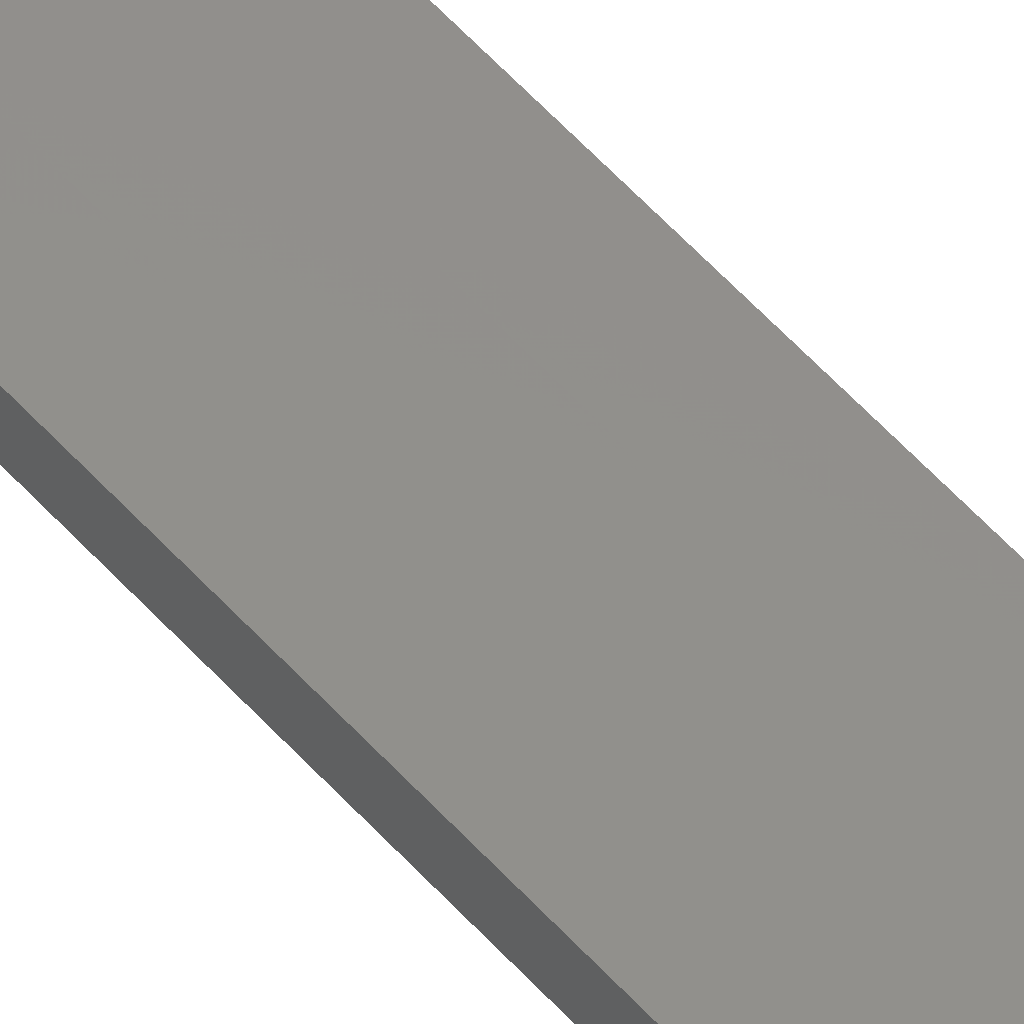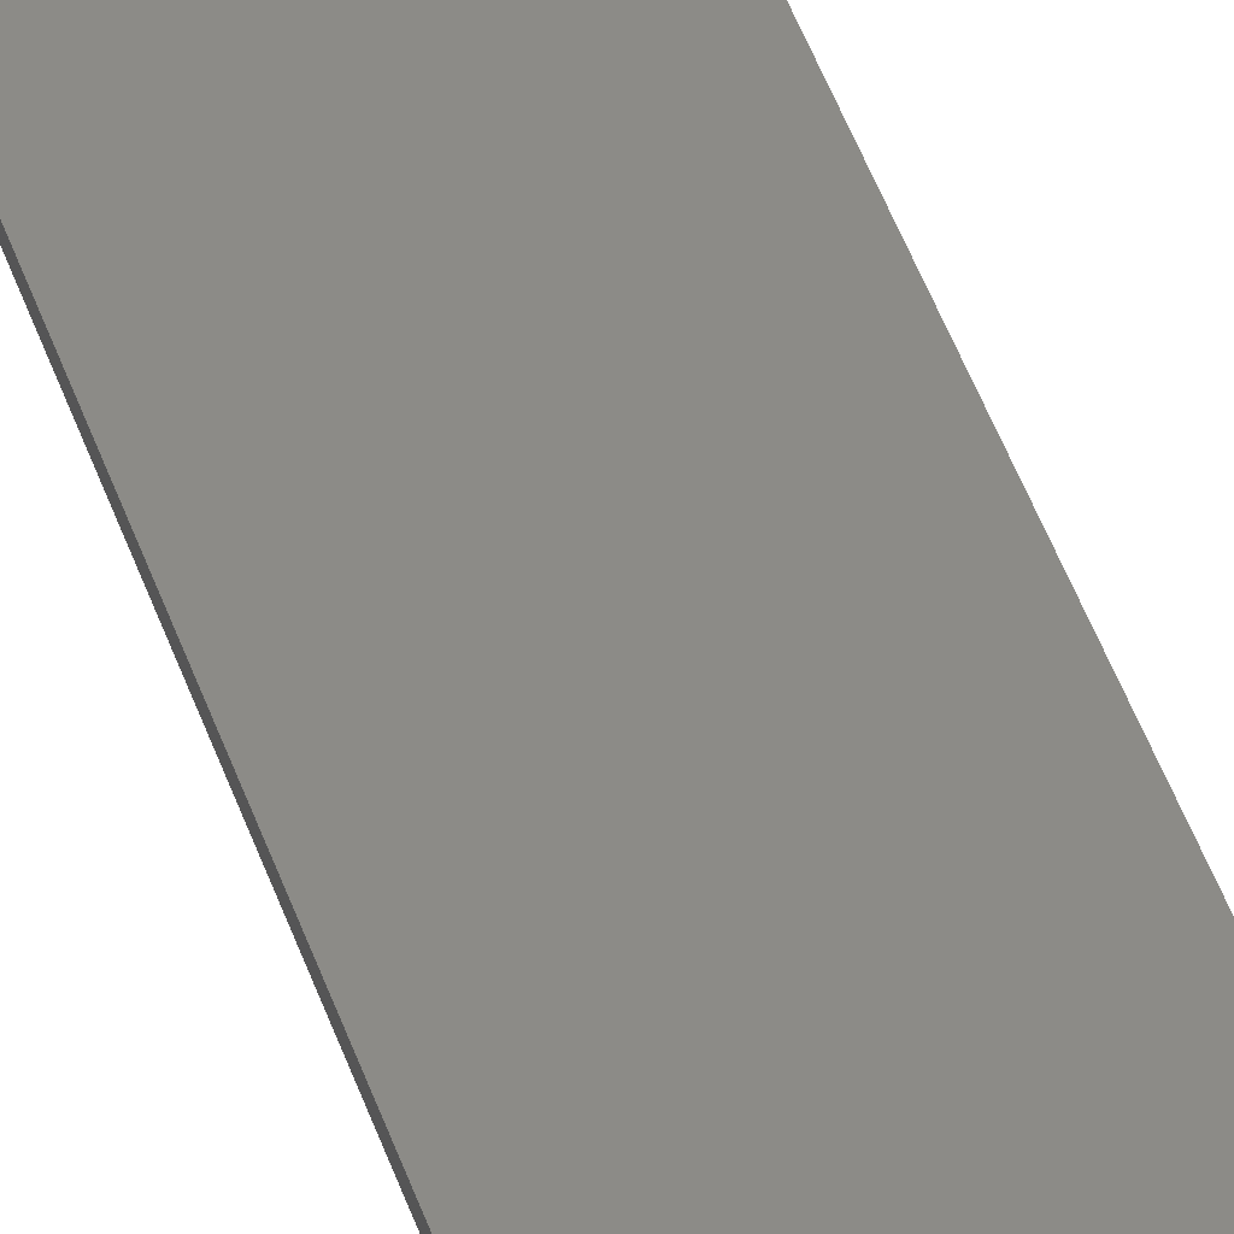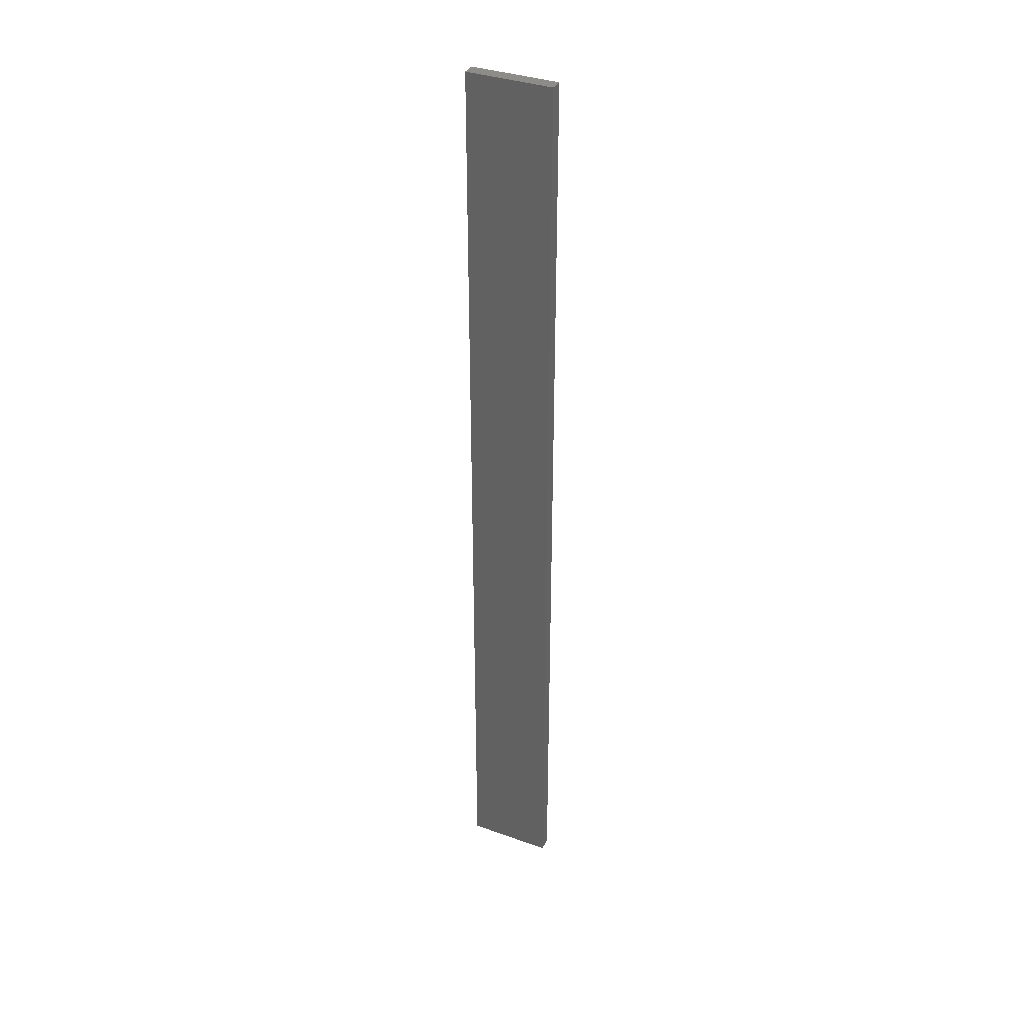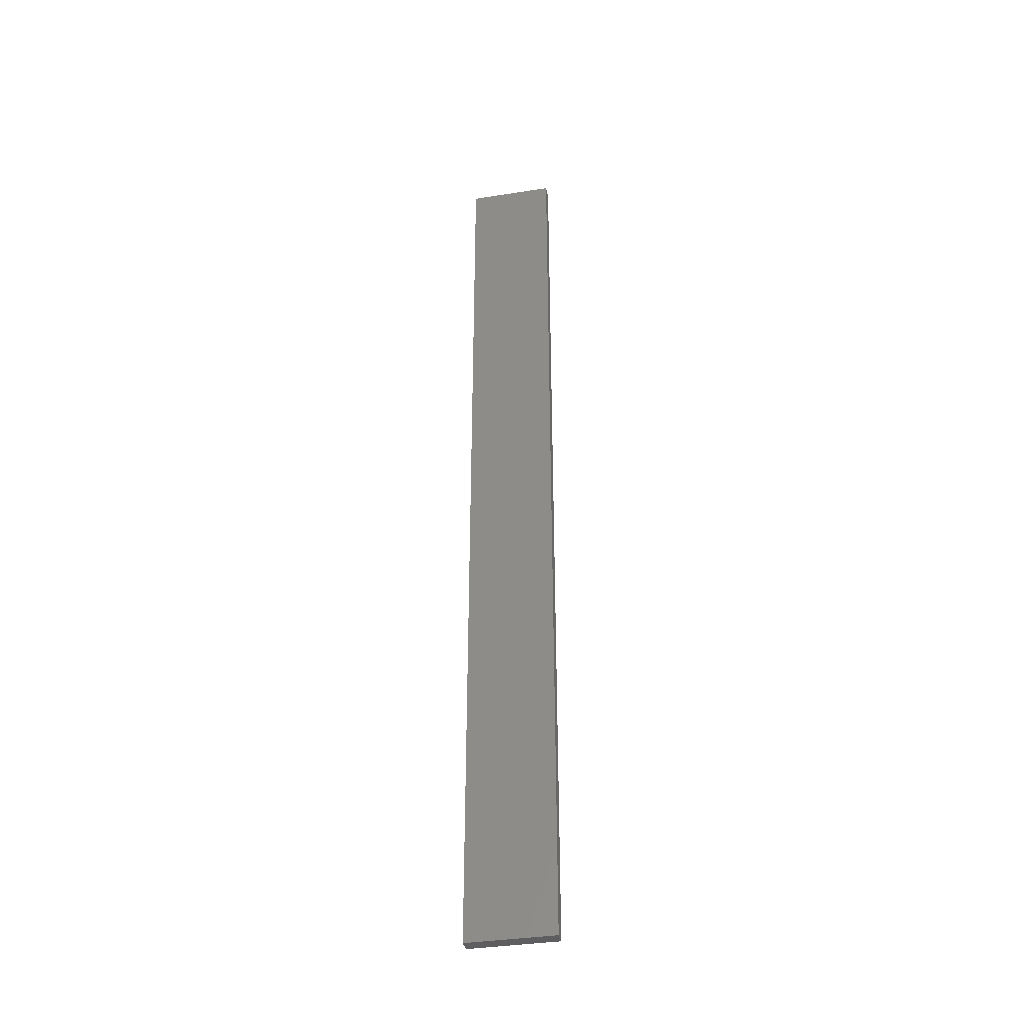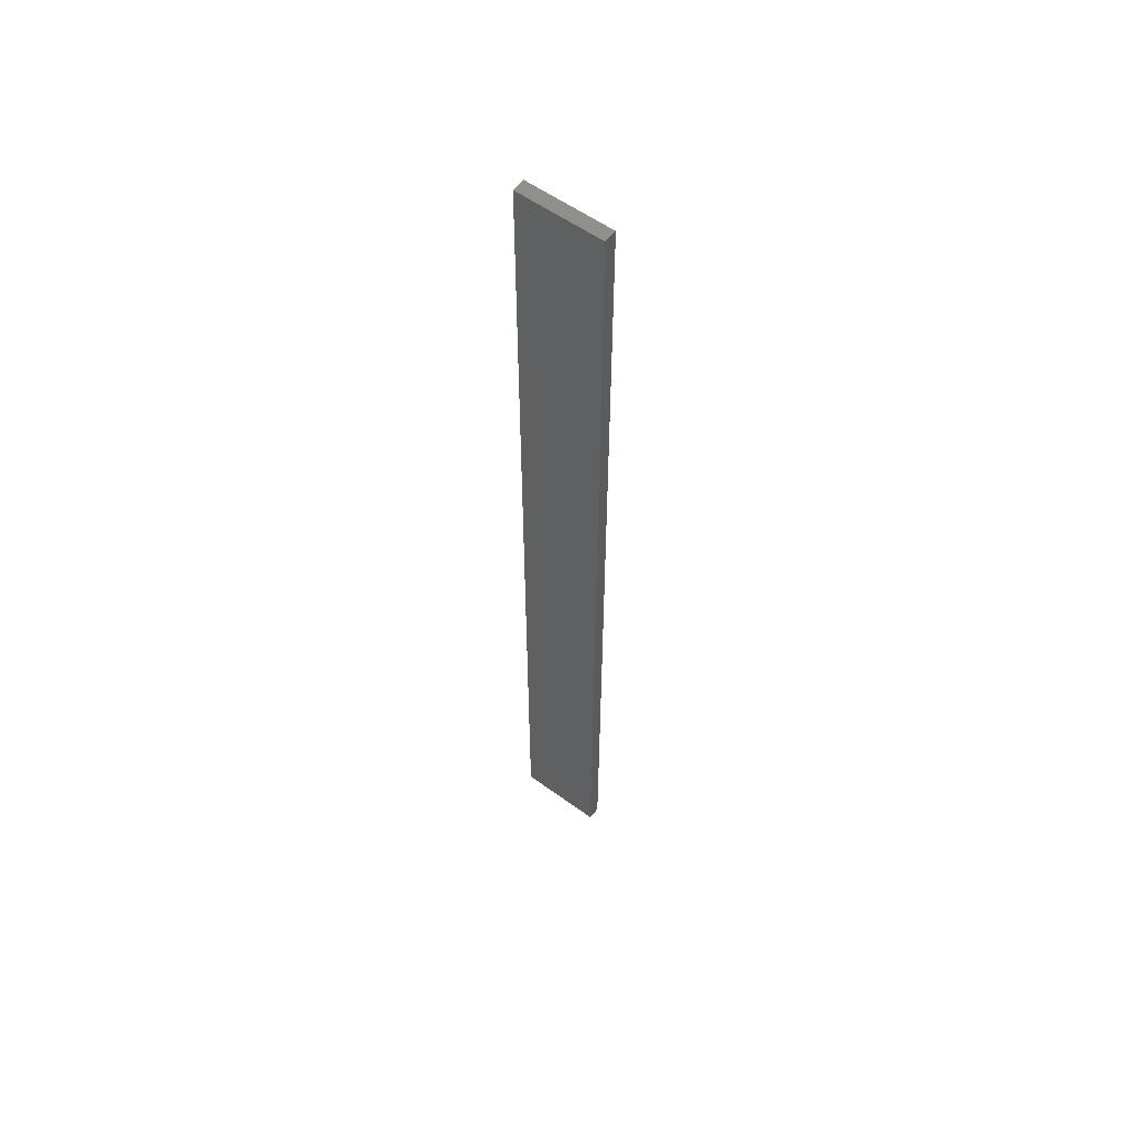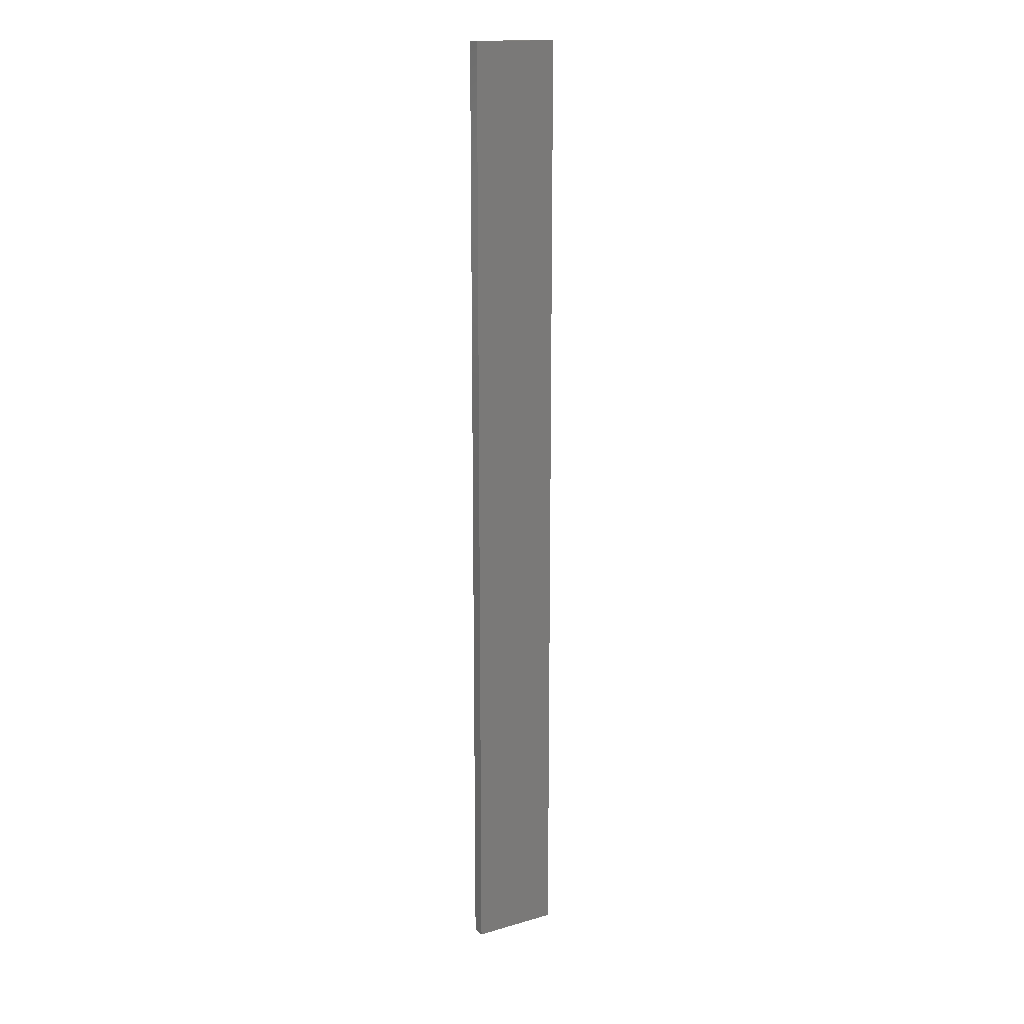
<metadata>
{"format":"stl","ext":"stl","renderer":"f3d","projection":"perspective","resolution":1024,"background":"white","views":[{"elev":60.2,"azim":137.8,"up":"+Y"},{"elev":39.3,"azim":-16.1,"up":"+Y"},{"elev":35.8,"azim":37.3,"up":"+Z"},{"elev":-37.1,"azim":23.6,"up":"+Z"},{"elev":56.4,"azim":49.4,"up":"+Z"},{"elev":15.7,"azim":-18.7,"up":"+Z"}]}
</metadata>
<code>
# stl→obj: 16 verts, 28 faces
v 19.15 -2.377 167.3
v 19.15 -2.377 163.7
v 19.26 -2.355 163.7
v 19.26 -2.355 167.3
v 19.37 -2.332 163.7
v 19.37 -2.332 167.3
v 19.47 -2.309 167.3
v 19.47 -2.309 163.7
v 19.46 -2.26 163.7
v 19.46 -2.26 167.3
v 19.14 -2.328 163.7
v 19.25 -2.306 167.3
v 19.25 -2.306 163.7
v 19.14 -2.328 167.3
v 19.36 -2.283 167.3
v 19.36 -2.283 163.7
f 1 2 3
f 4 3 5
f 4 1 3
f 6 4 5
f 7 5 8
f 7 6 5
f 7 9 10
f 8 9 7
f 11 12 13
f 14 12 11
f 13 15 16
f 12 15 13
f 16 10 9
f 15 10 16
f 14 11 1
f 11 2 1
f 16 9 8
f 5 16 8
f 13 16 5
f 3 13 5
f 11 13 3
f 2 11 3
f 10 15 7
f 15 6 7
f 12 4 15
f 15 4 6
f 14 1 12
f 12 1 4

</code>
